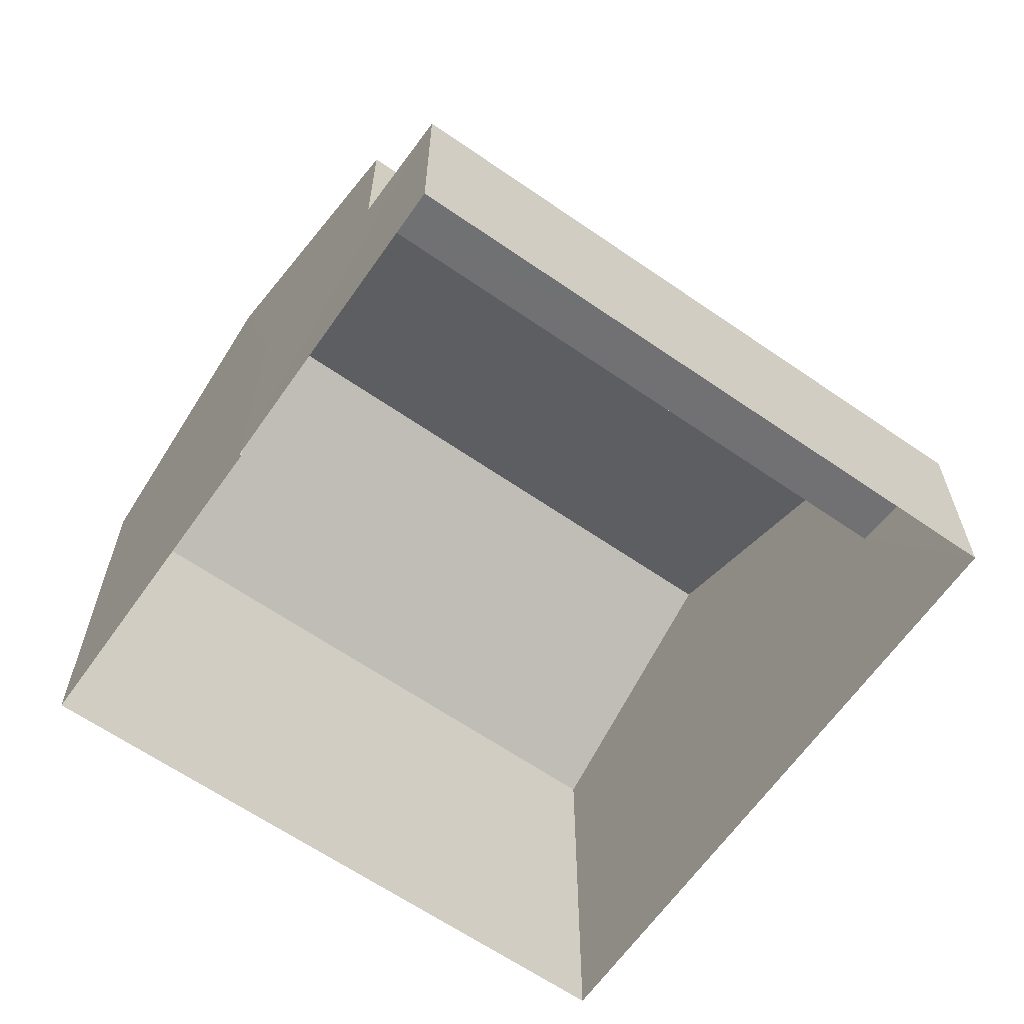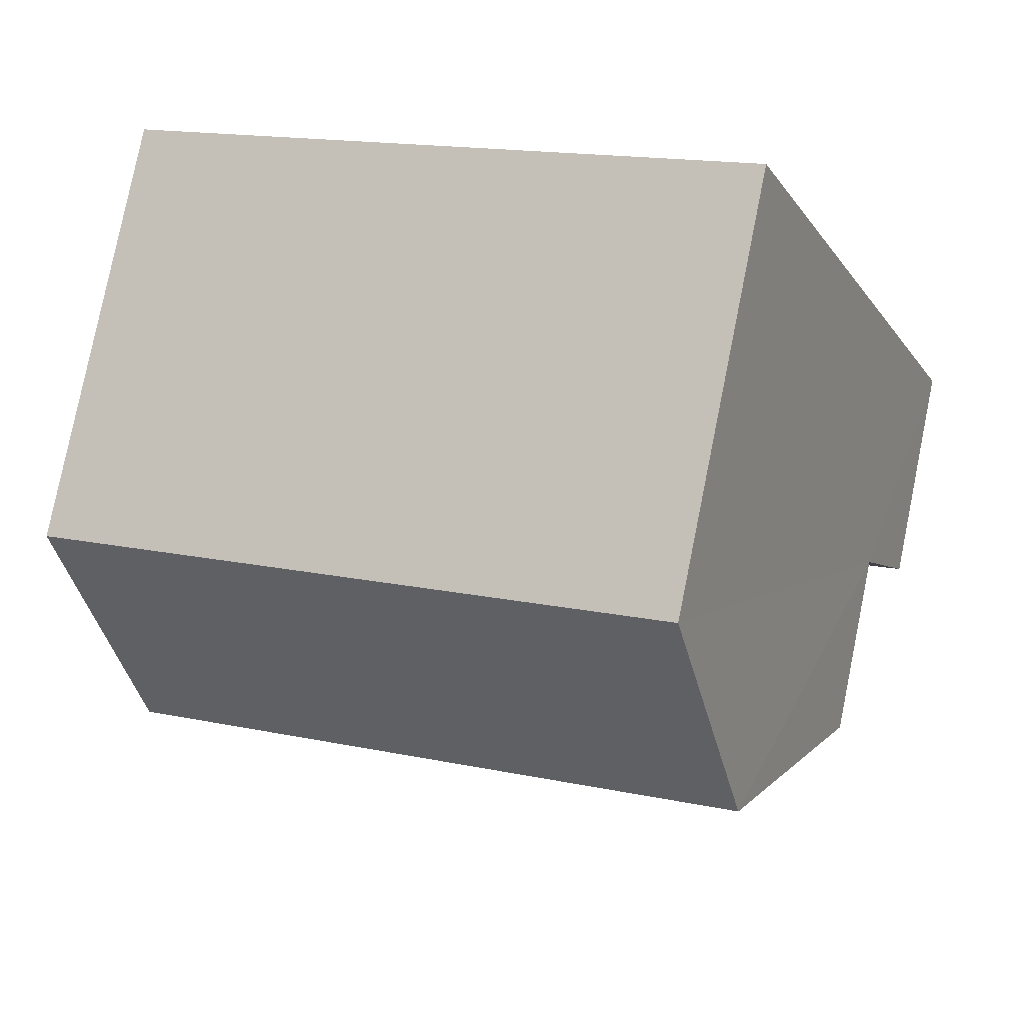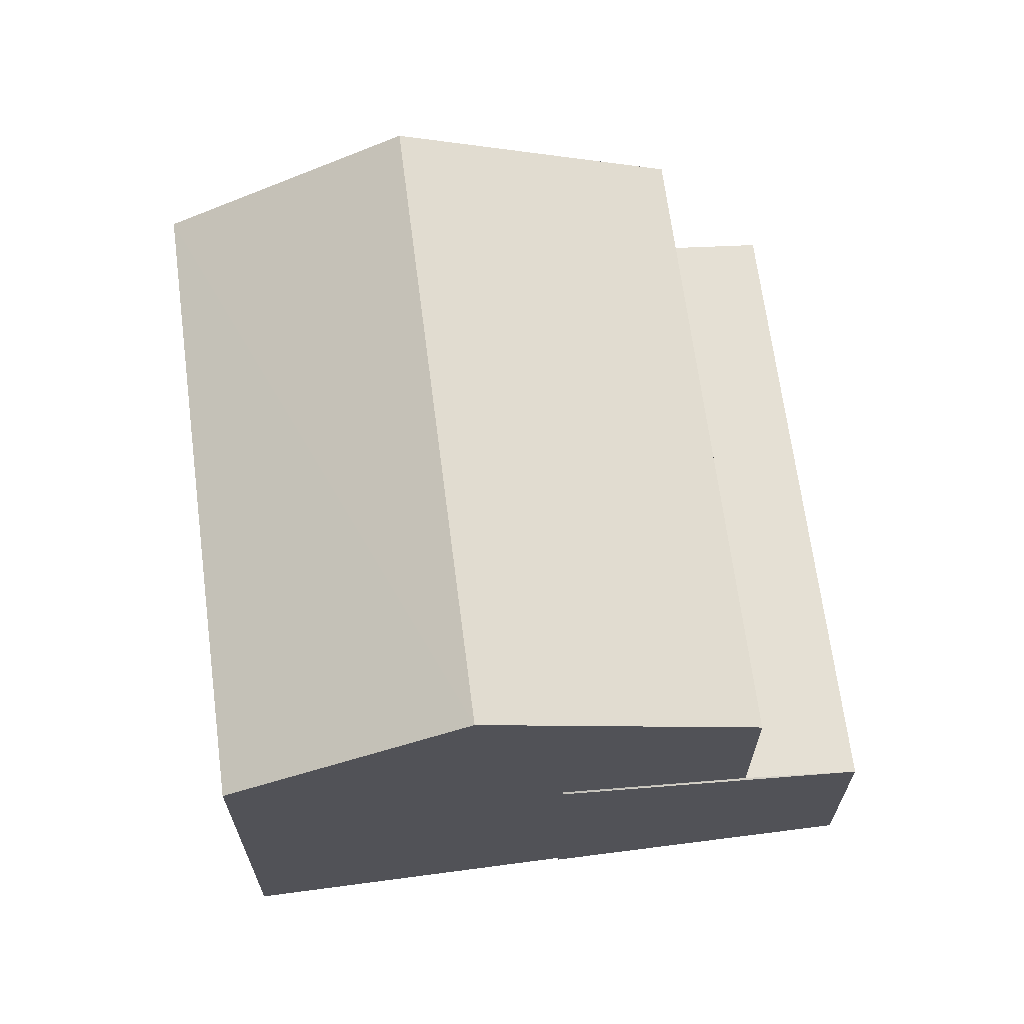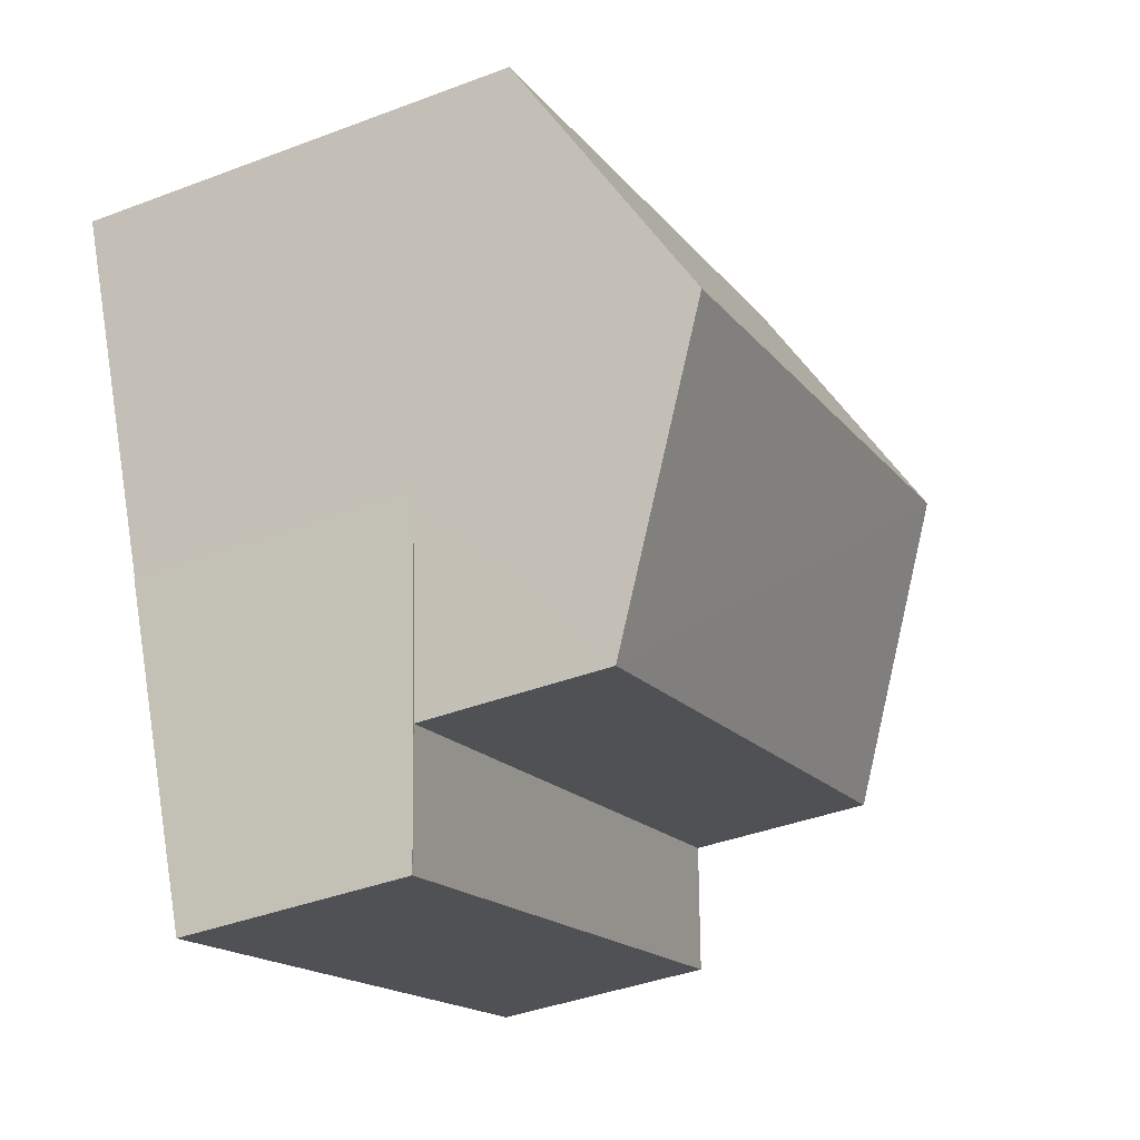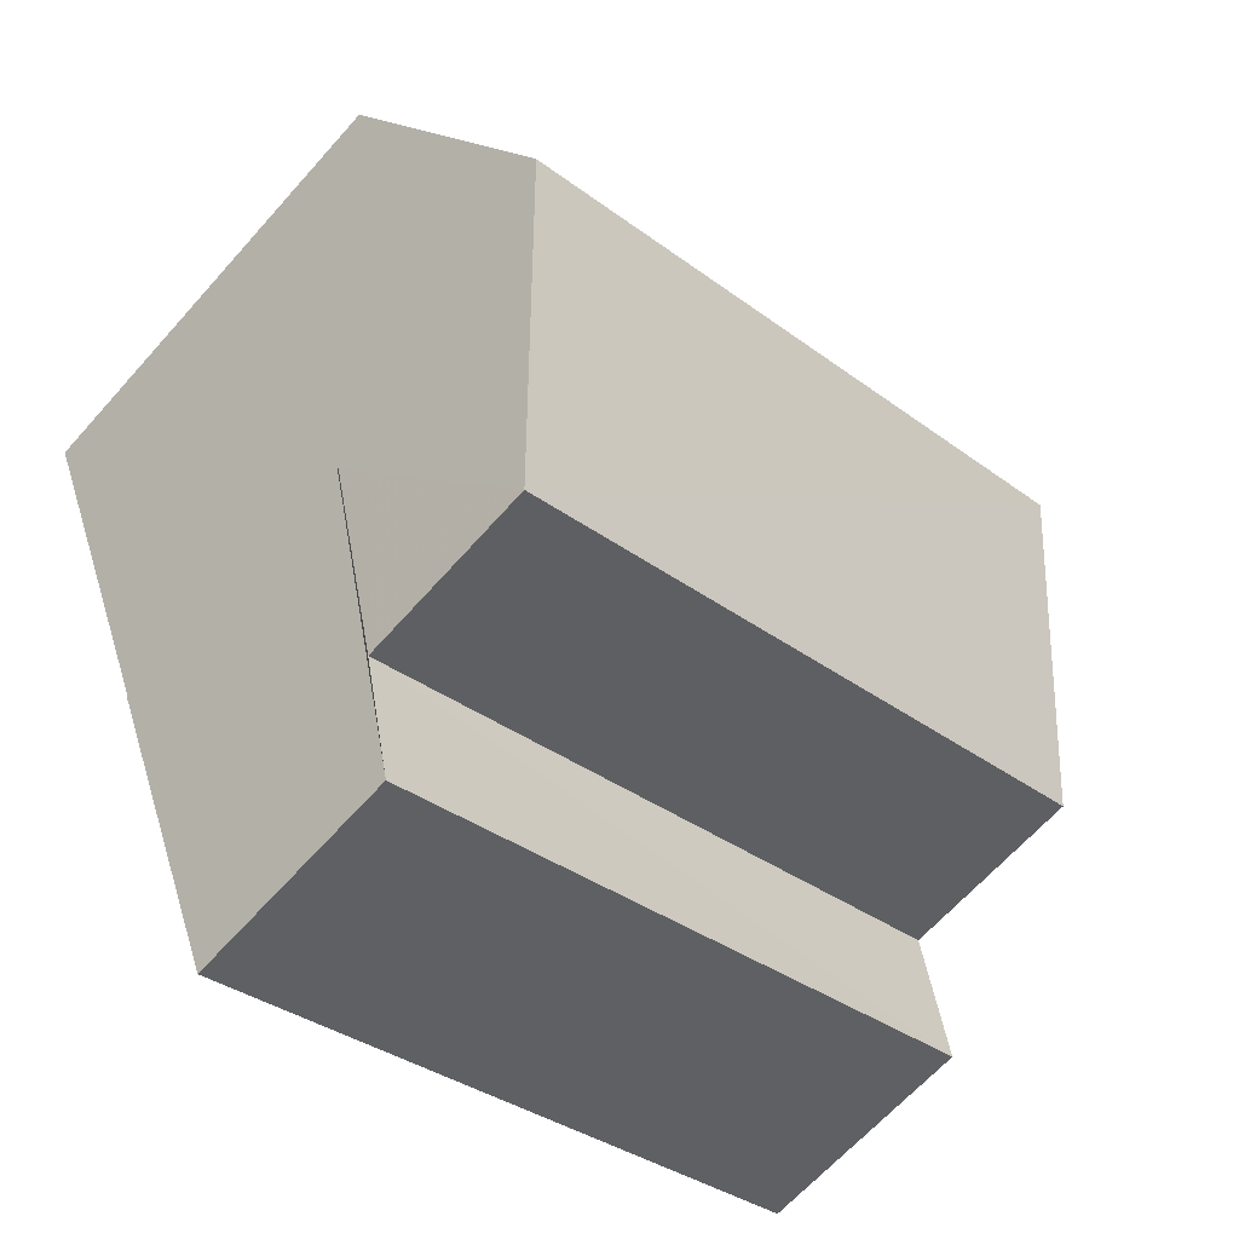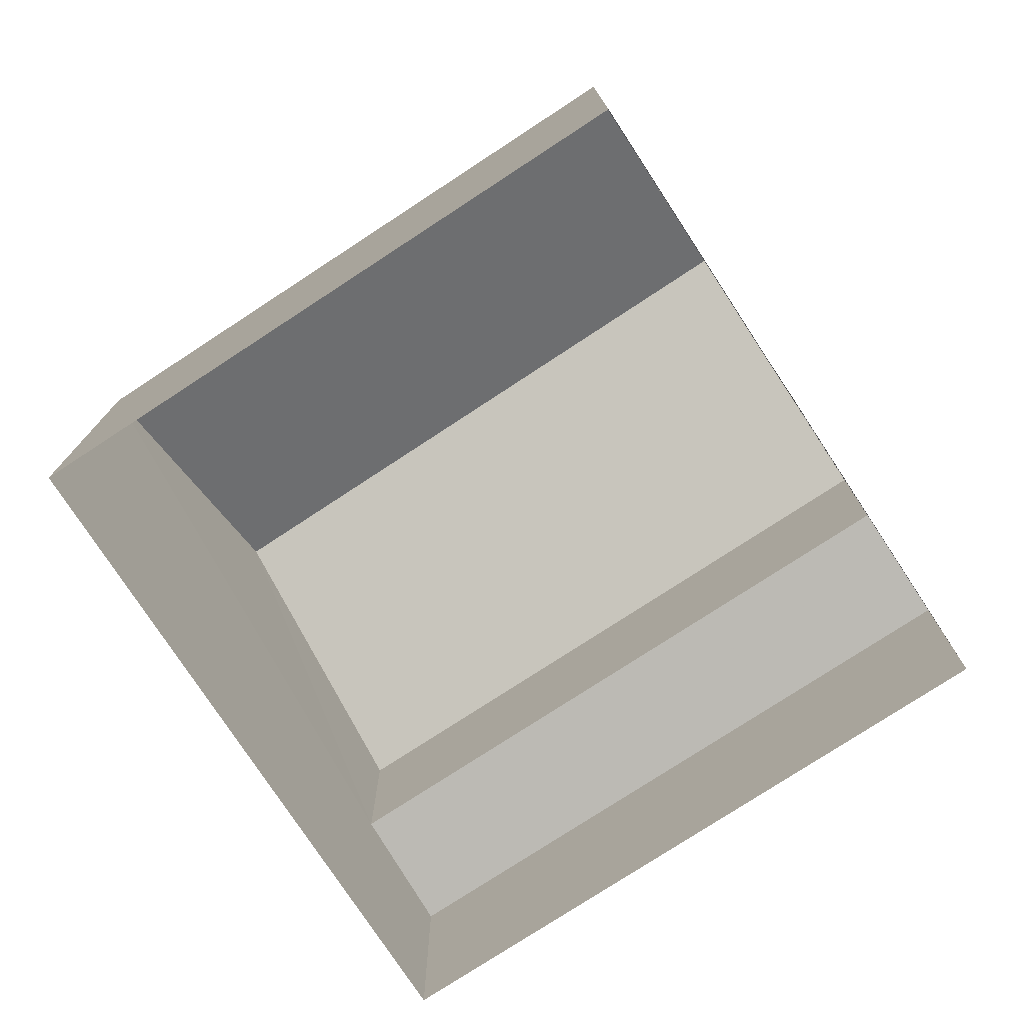
<metadata>
{"format":"obj","ext":"obj","renderer":"f3d","projection":"perspective","resolution":1024,"background":"white","views":[{"elev":-63.8,"azim":-12.5,"up":"+Z"},{"elev":79.5,"azim":11.4,"up":"+Y"},{"elev":67.2,"azim":-75.0,"up":"+Z"},{"elev":-39.9,"azim":-64.8,"up":"+Y"},{"elev":-64.6,"azim":-41.7,"up":"+Y"},{"elev":-76.8,"azim":-124.3,"up":"+Z"}]}
</metadata>
<code>
v -2.199e+05 -1.244e+05 29.92
v -2.199e+05 -1.244e+05 29.92
v -2.199e+05 -1.244e+05 29.92
v -2.199e+05 -1.244e+05 29.92
v -2.199e+05 -1.244e+05 29.92
v -2.199e+05 -1.244e+05 29.92
v -2.199e+05 -1.244e+05 35.4
v -2.199e+05 -1.244e+05 35.4
v -2.199e+05 -1.244e+05 37.08
v -2.199e+05 -1.244e+05 37.08
v -2.199e+05 -1.244e+05 32.78
v -2.199e+05 -1.244e+05 33.05
v -2.199e+05 -1.244e+05 32.78
v -2.199e+05 -1.244e+05 33.48
v -2.199e+05 -1.244e+05 33.05
v -2.199e+05 -1.244e+05 33.48
v -2.199e+05 -1.244e+05 35.4
v -2.199e+05 -1.244e+05 35.4
f 1 2 3
f 2 4 3
f 3 5 6
f 3 4 5
f 7 8 9
f 10 7 9
f 11 12 13
f 13 12 14
f 11 15 12
f 14 12 16
f 17 18 10
f 9 17 10
f 7 2 1
f 8 7 1
f 12 18 17
f 12 15 18
f 13 14 6
f 5 13 6
f 3 6 14
f 16 3 14
f 7 10 15
f 7 15 2
f 10 18 15
f 2 15 4
f 4 15 11
f 1 3 16
f 8 1 16
f 8 16 9
f 16 12 17
f 16 17 9
f 11 5 4
f 11 13 5

</code>
